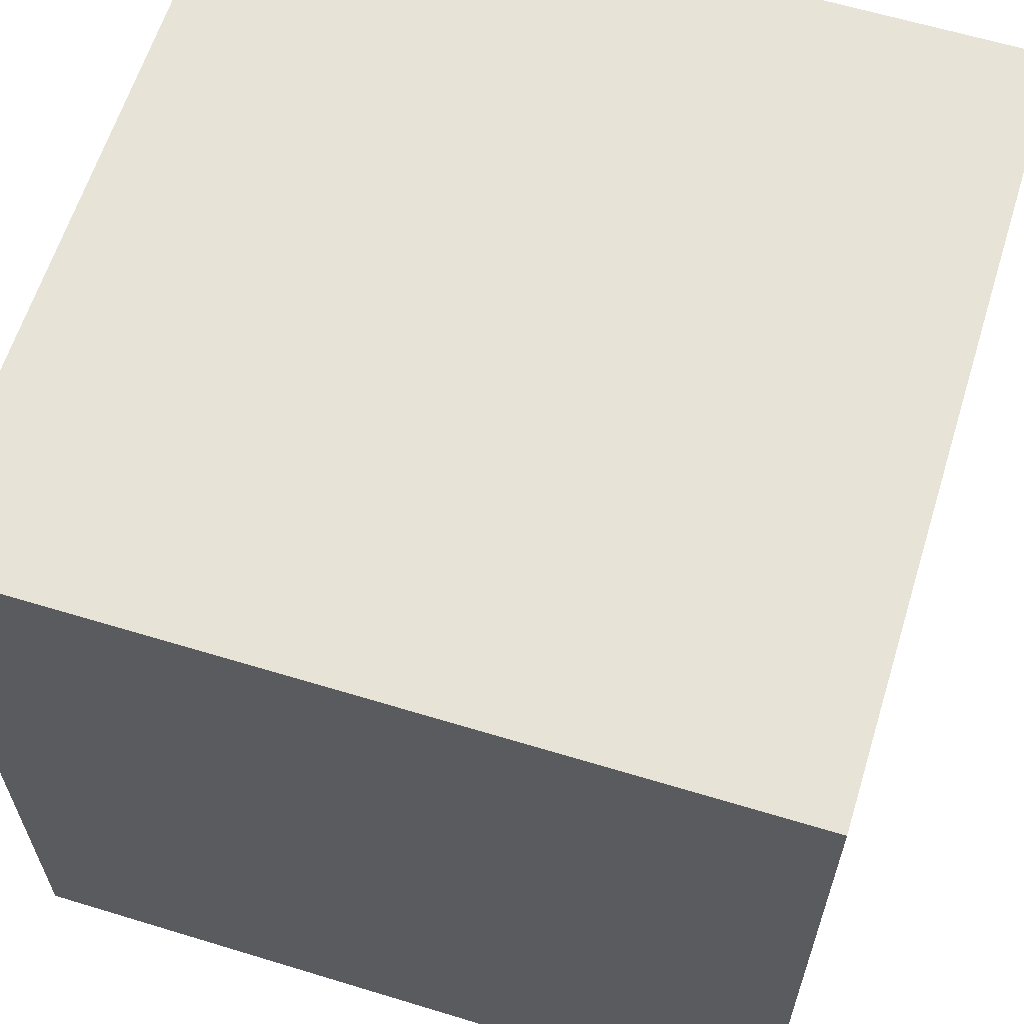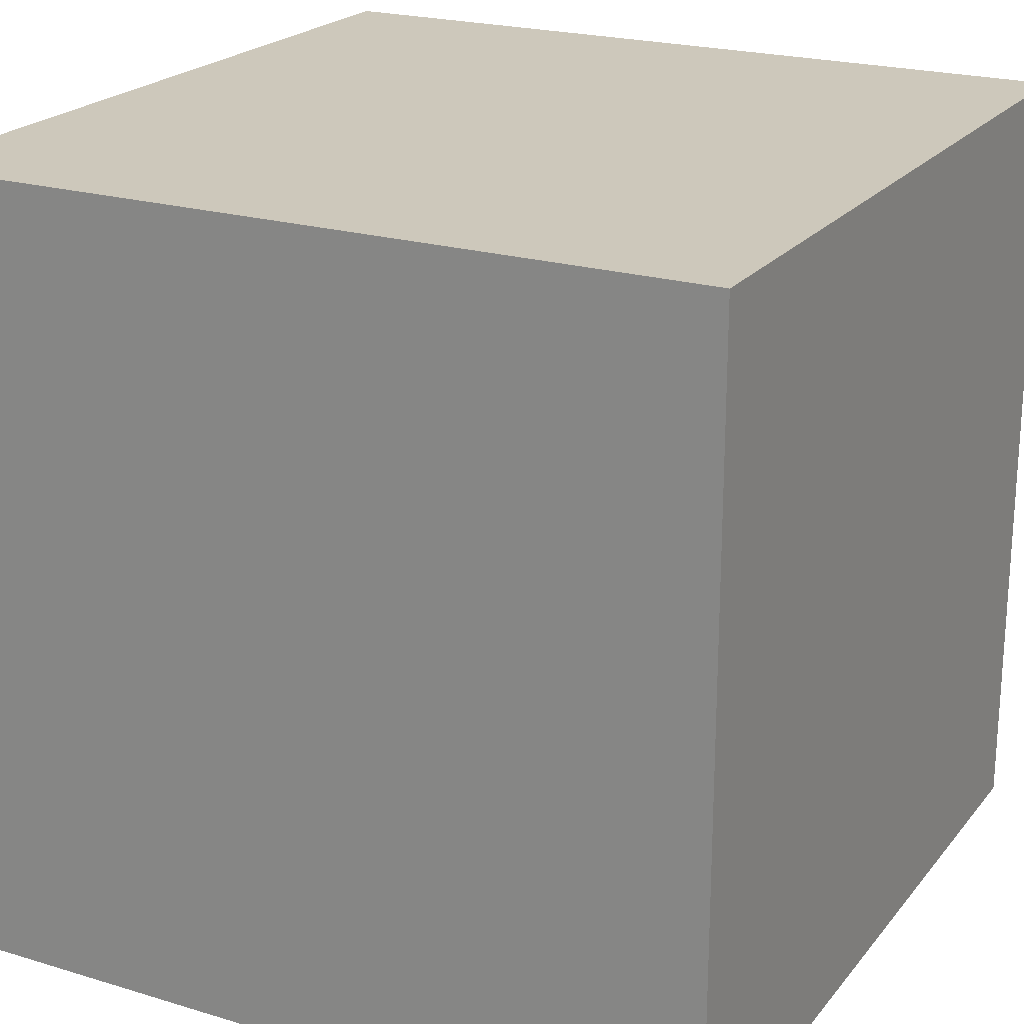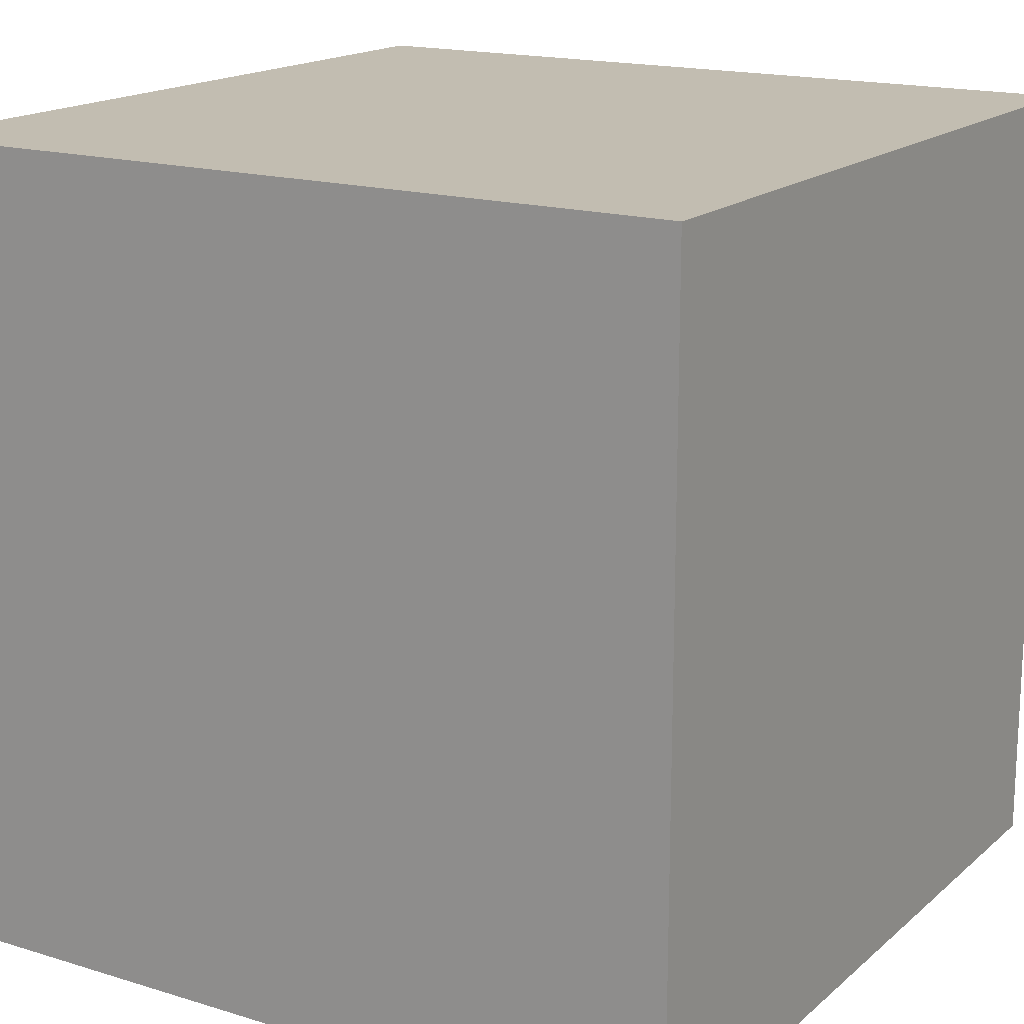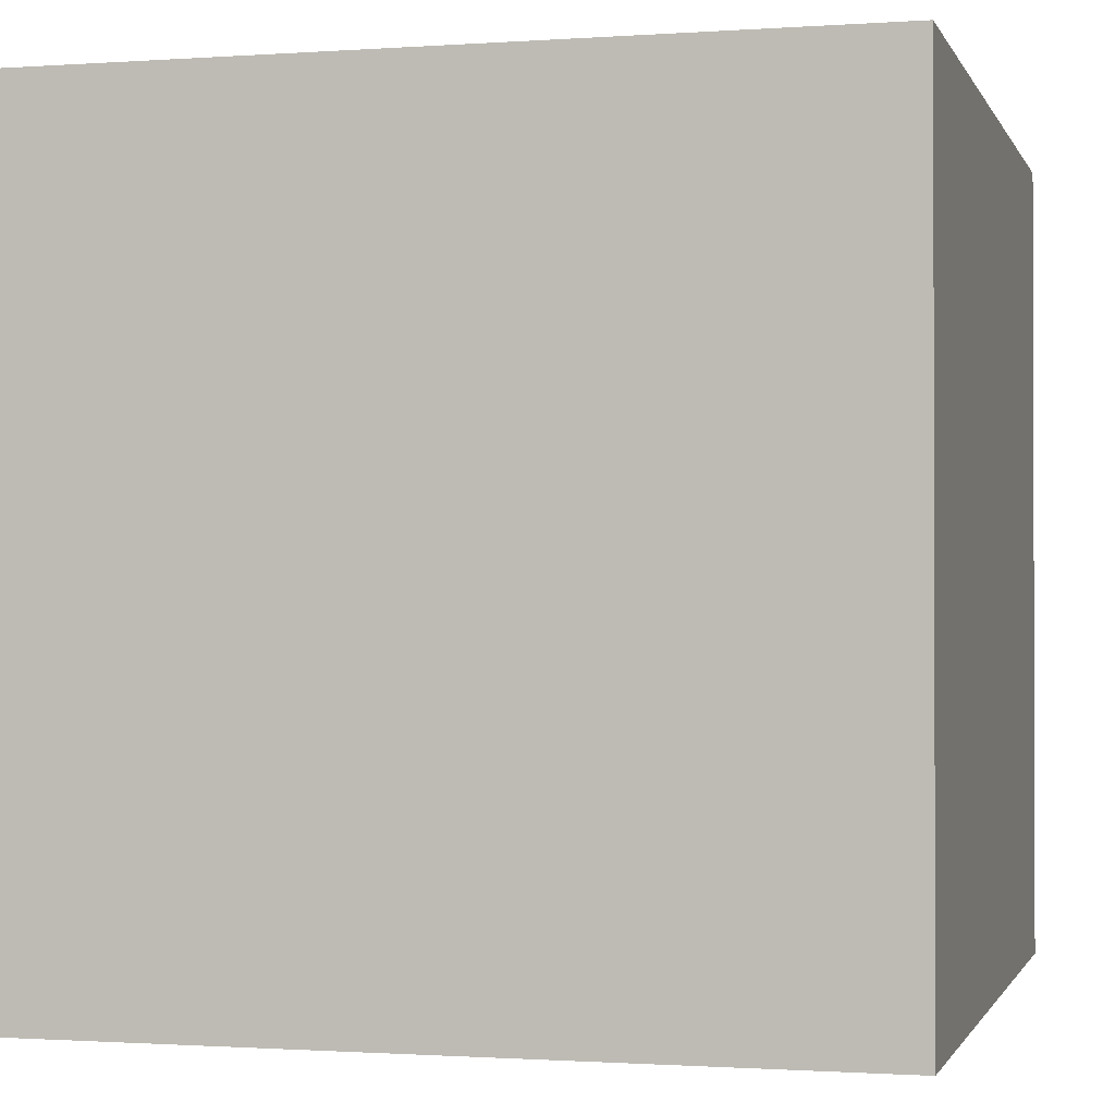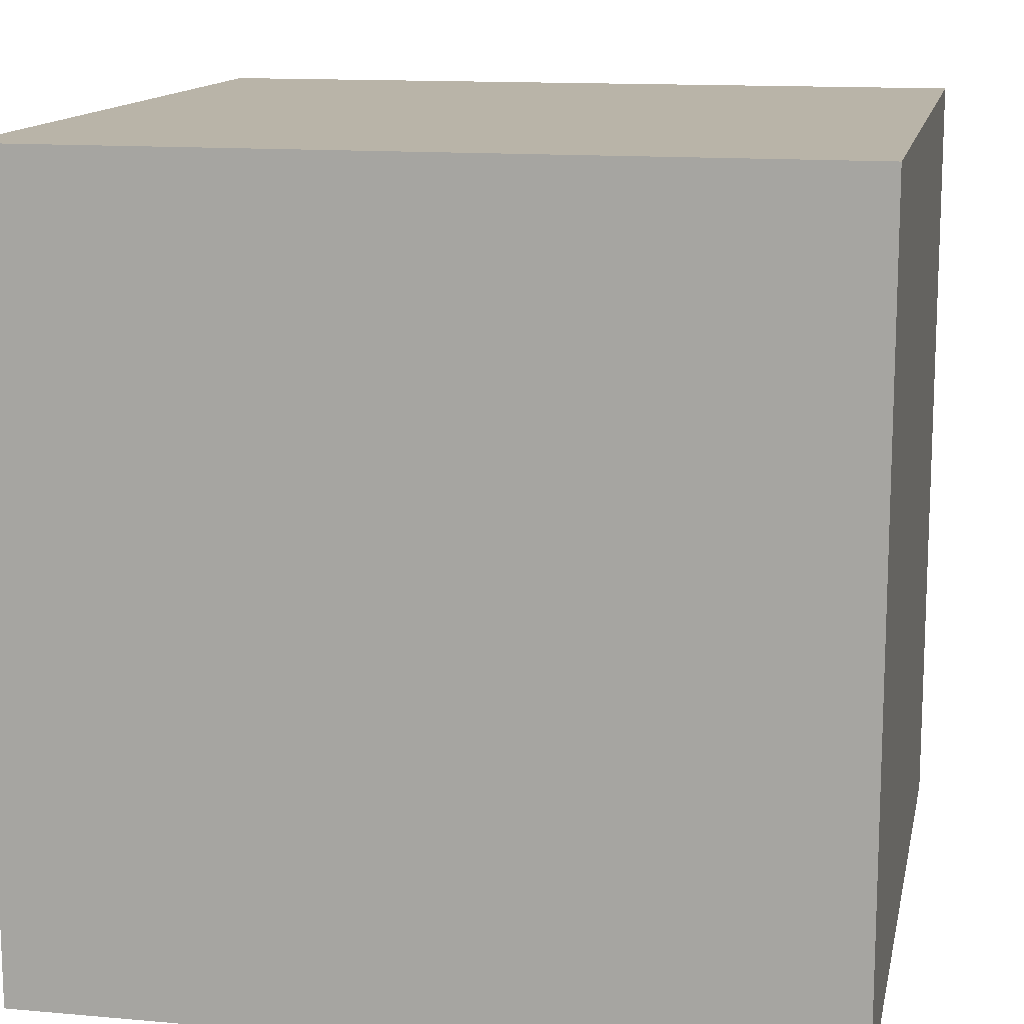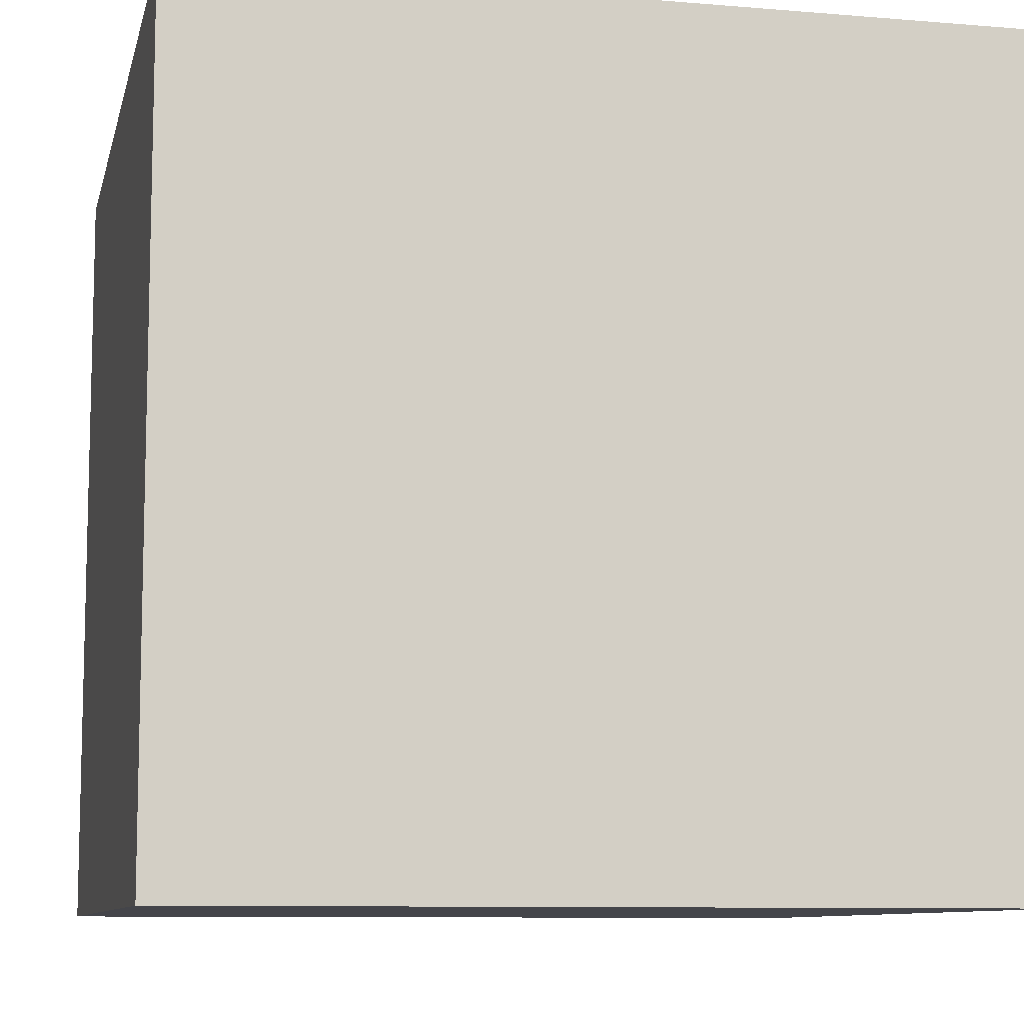
<metadata>
{"format":"obj","ext":"obj","renderer":"f3d","projection":"perspective","resolution":1024,"background":"white","views":[{"elev":62.1,"azim":-162.8,"up":"+Y"},{"elev":21.8,"azim":-152.1,"up":"+Z"},{"elev":16.9,"azim":31.7,"up":"+Z"},{"elev":-1.0,"azim":-75.3,"up":"+Y"},{"elev":13.3,"azim":11.5,"up":"+Z"},{"elev":-9.3,"azim":-102.5,"up":"+Y"}]}
</metadata>
<code>
v -0.5 0.5 0.5
v 0.5 0.5 0.5
v 0.5 -0.5 0.5
v -0.5 -0.5 0.5
v -0.5 0.5 -0.5
v 0.5 0.5 -0.5
v 0.5 -0.5 -0.5
v -0.5 -0.5 -0.5
f 1 4 3
f 3 2 1
f 5 1 2
f 2 6 5
f 2 3 7
f 7 6 2
f 6 7 8
f 8 5 6
f 5 8 4
f 4 1 5
f 4 8 7
f 7 3 4

</code>
